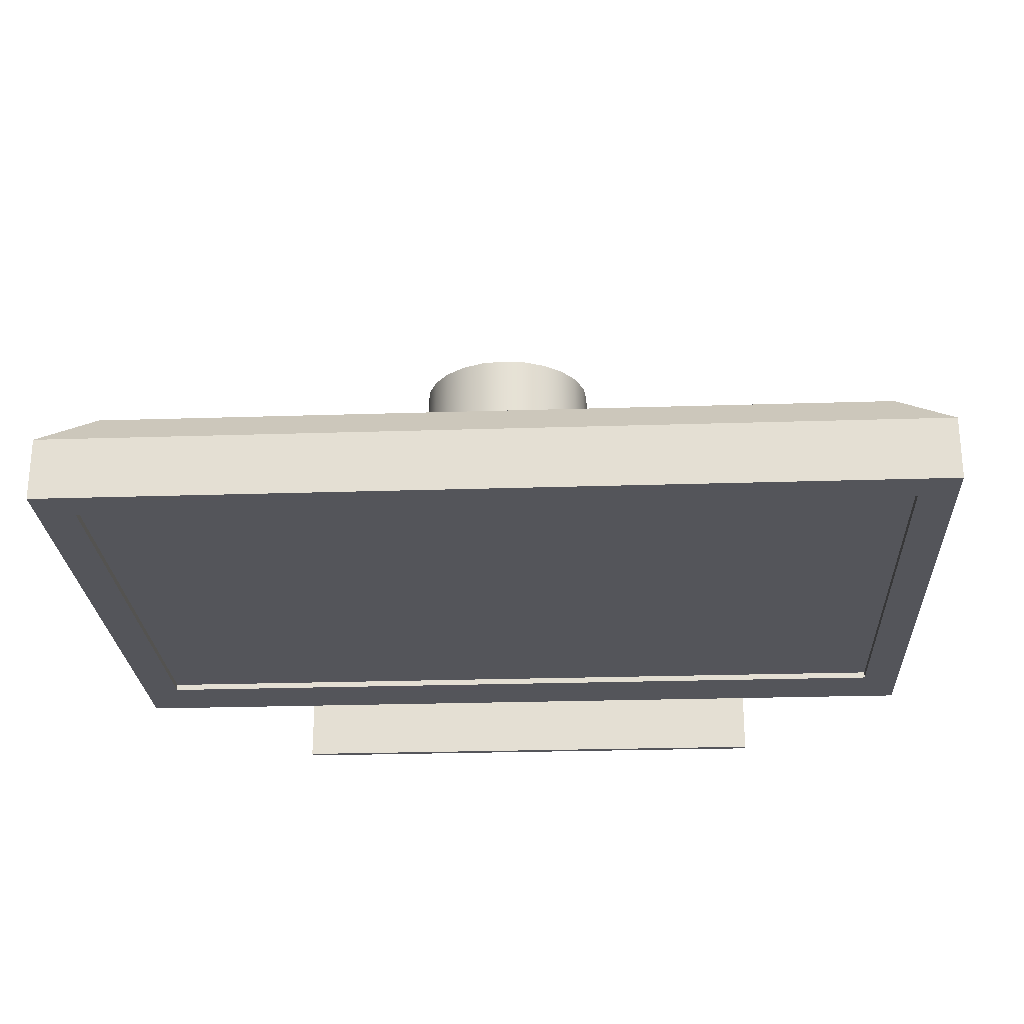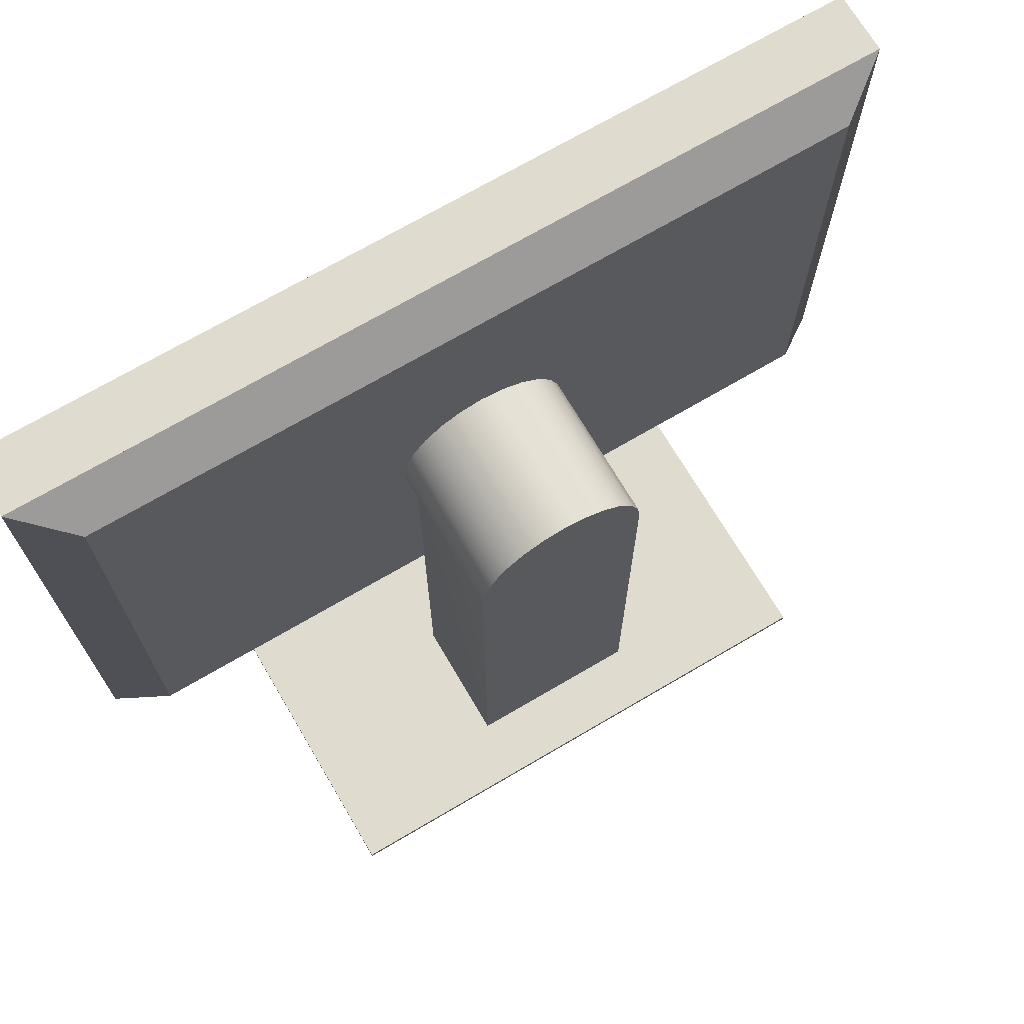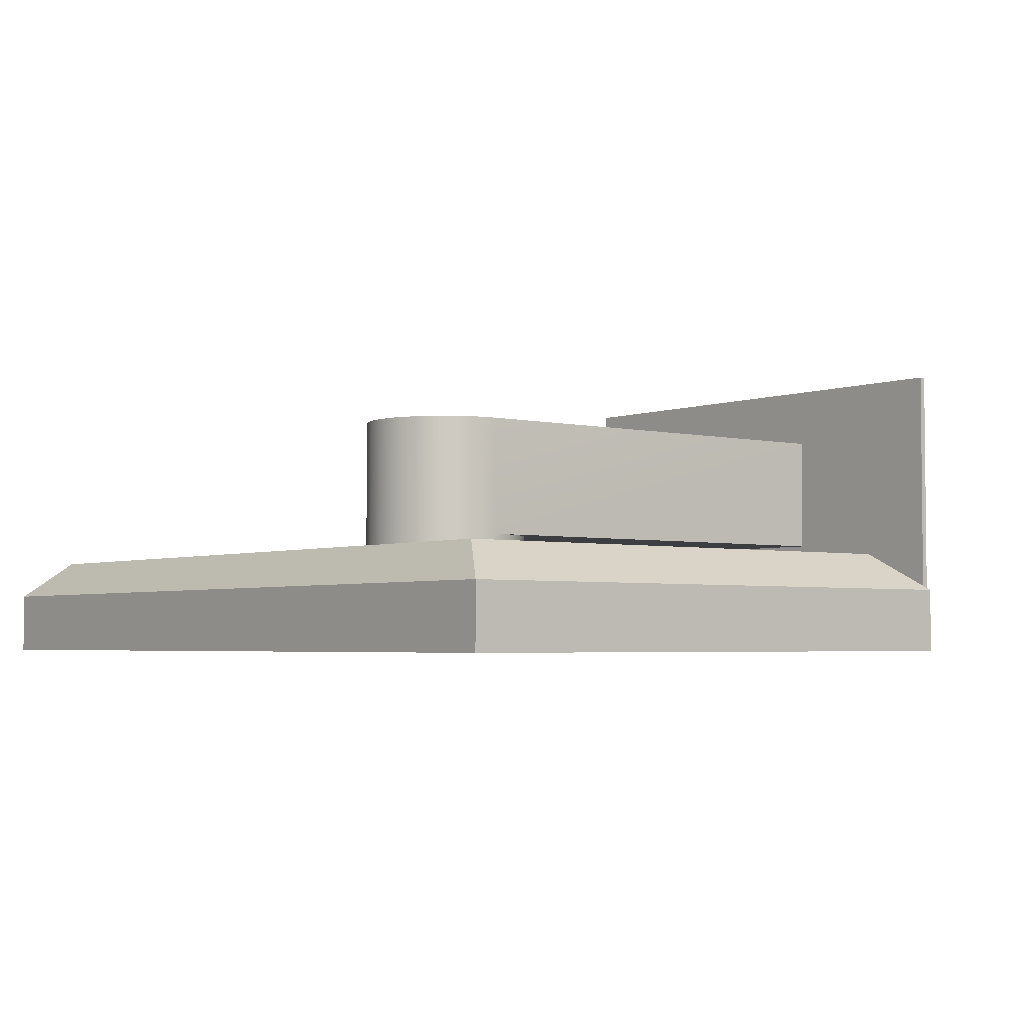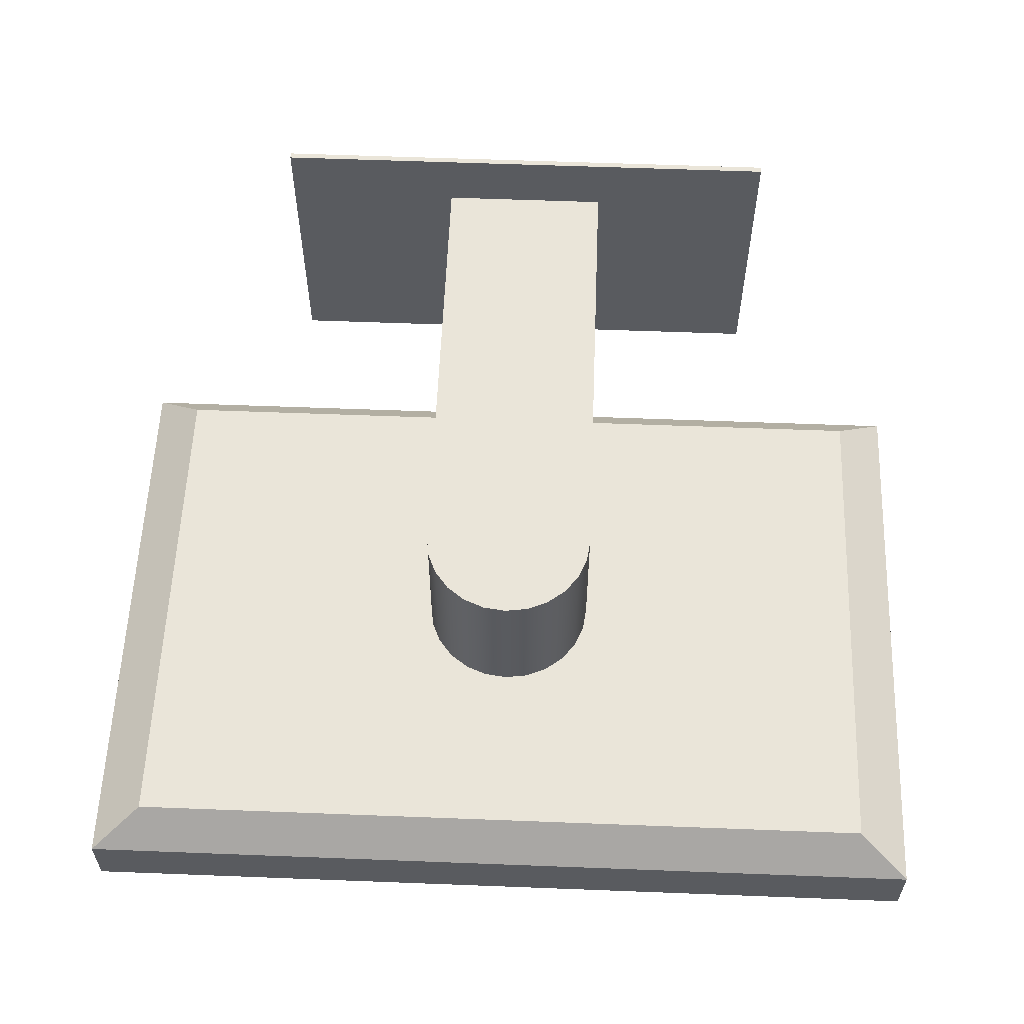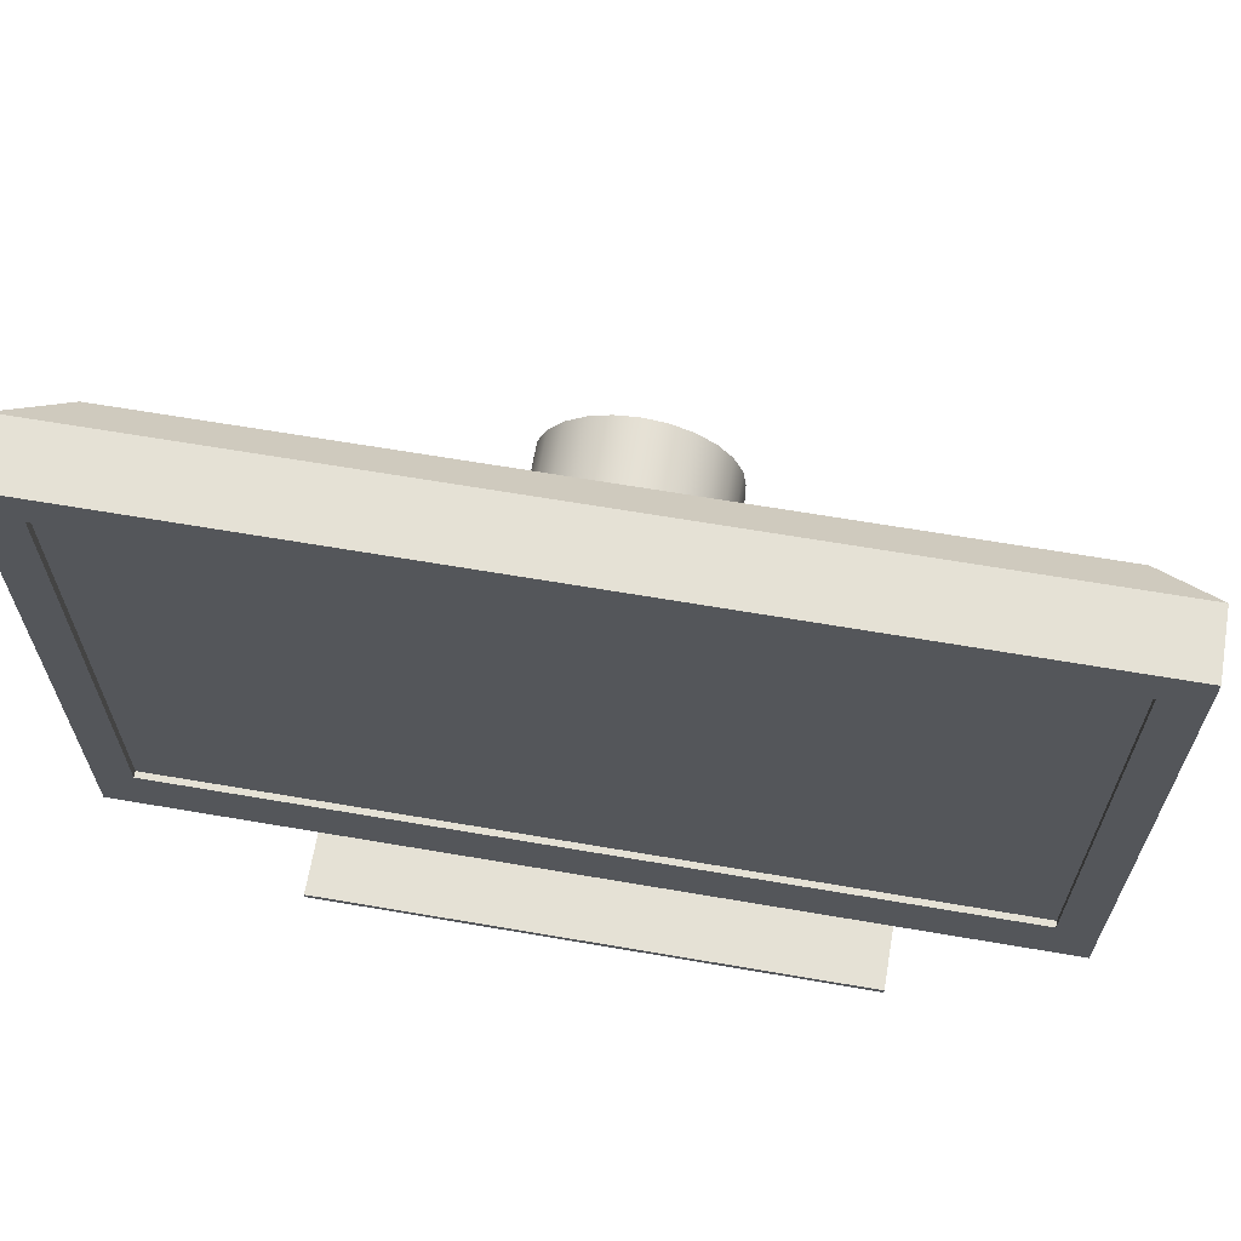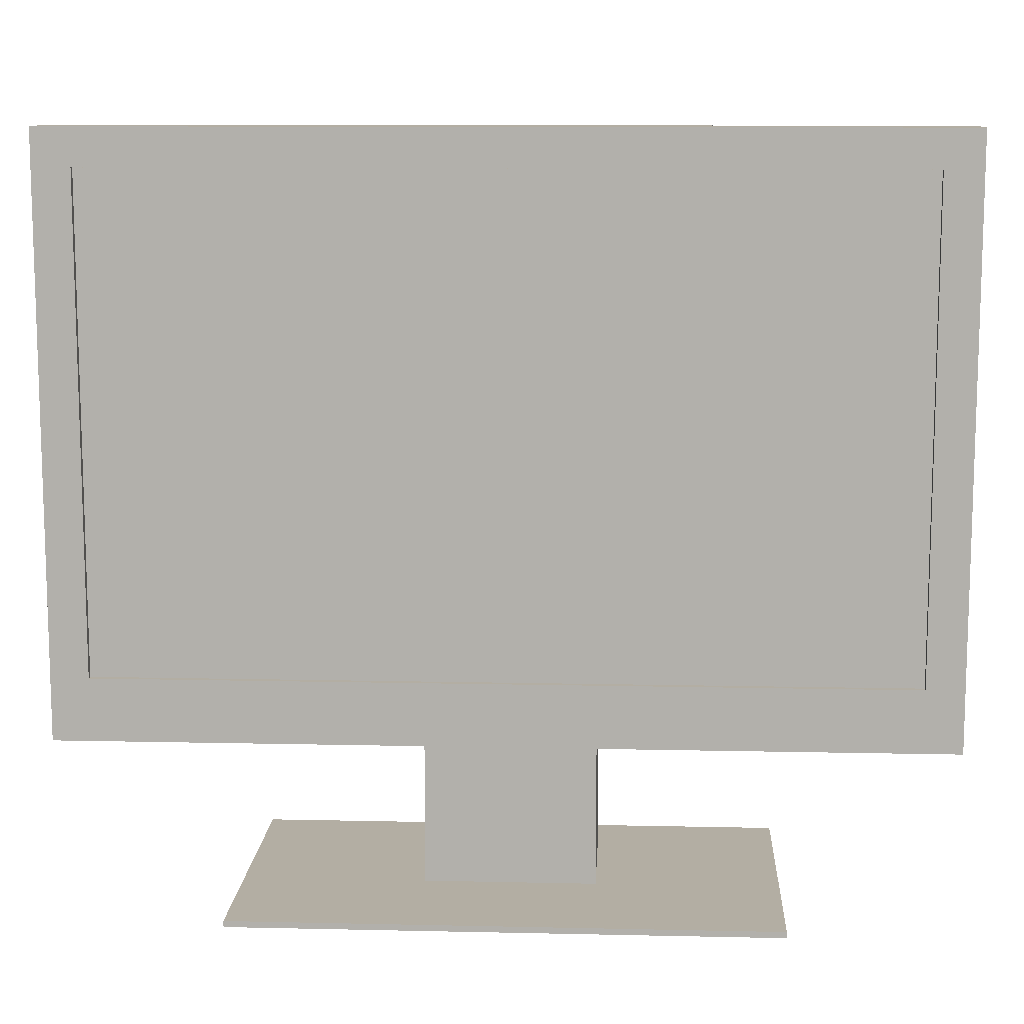
<metadata>
{"format":"obj","ext":"obj","renderer":"f3d","projection":"perspective","resolution":1024,"background":"white","views":[{"elev":-25.0,"azim":-177.0,"up":"+Z"},{"elev":70.5,"azim":-30.5,"up":"+Y"},{"elev":-3.6,"azim":-128.5,"up":"+Z"},{"elev":57.9,"azim":-177.7,"up":"+Z"},{"elev":65.1,"azim":-170.2,"up":"+Y"},{"elev":10.9,"azim":-176.9,"up":"+Y"}]}
</metadata>
<code>
v 0.3187 -0.157 -0.01764
v 0.01872 -0.01291 -0.01764
v 0 -0.01537 -0.01764
v 0.03616 -0.005682 -0.01764
v 0 -0.01537 0.003024
v -0.01872 -0.01291 -0.01764
v 0.05114 0.005811 -0.01764
v 0.01872 -0.01291 0.003024
v -0.01872 -0.01291 0.003024
v -0.03616 -0.005682 -0.01764
v 0.3187 0.2709 -0.01764
v 0.03616 -0.005682 0.003024
v 0.07232 -0.3408 0.003024
v -0.03616 -0.005682 0.003024
v -0.3187 -0.157 -0.01764
v 0.3616 0.2997 -0.04863
v 0.06263 0.02079 -0.01764
v 0.05114 0.005811 0.003024
v -0.05114 0.005811 -0.01764
v -0.3616 -0.1858 -0.04863
v -0.05114 0.005811 0.003024
v 0.3616 -0.1858 -0.04863
v -0.3616 0.2997 -0.04863
v 0.06986 0.03823 -0.01764
v 0.06263 0.02079 0.003024
v -0.06263 0.02079 -0.01764
v -0.3187 0.2709 -0.01764
v 0.3616 -0.1858 -0.1003
v -0.3616 0.2997 -0.1003
v 0.07232 0.05695 -0.01764
v 0.06986 0.03823 0.003024
v -0.06986 0.03823 -0.01764
v -0.06263 0.02079 0.003024
v 0.3616 0.2997 -0.1003
v 0 0.1293 -0.01764
v 0.06986 0.07566 -0.01764
v 0.07232 0.05695 0.003024
v -0.07232 0.05695 -0.01764
v -0.06986 0.03823 0.003024
v -0.3616 -0.1858 -0.1003
v 0.3306 -0.1342 -0.1003
v -0.01872 0.1268 -0.01764
v 0.01872 0.1268 -0.01764
v 0.3306 0.2687 -0.1003
v 0.06263 0.09311 -0.01764
v 0.06986 0.07566 0.1063
v -0.07232 0.05695 0.003024
v -0.07232 -0.3408 0.003024
v -0.3306 -0.1342 -0.1003
v -0.03616 0.1196 -0.01764
v -0.01872 0.1268 0.1063
v 0.03616 0.1196 -0.01764
v 0.01872 0.1268 0.1063
v -0.3306 0.2687 -0.1003
v 0.05114 0.1081 -0.01764
v 0.06263 0.09311 0.1063
v -0.06263 0.09311 -0.01764
v -0.06986 0.07566 -0.01764
v 0.07232 0.05695 0.1063
v -0.07232 -0.3408 0.1063
v -0.2273 -0.3408 -0.1003
v 0.3306 -0.1342 -0.09512
v -0.05114 0.1081 -0.01764
v -0.03616 0.1196 0.1063
v 0 0.1293 0.1063
v 0.03616 0.1196 0.1063
v 0.3306 0.2687 -0.09512
v 0.05114 0.1081 0.1063
v -0.06263 0.09311 0.1063
v -0.07232 0.05695 0.1063
v 0.07232 -0.3408 0.1063
v -0.06986 0.07566 0.1063
v -0.2273 -0.3408 0.158
v 0.2273 -0.3408 -0.1003
v -0.3306 0.2687 -0.09512
v -0.3306 -0.1342 -0.09512
v -0.05114 0.1081 0.1063
v -0.2273 -0.3356 -0.1003
v 0.2273 -0.3408 0.158
v 0.2273 -0.3356 -0.1003
v -0.2273 -0.3356 0.158
v 0.2273 -0.3356 0.158
g mesh1_mesh1-geometry
f 1 2 3
f 2 1 4
f 2 5 3
f 3 5 2
f 3 6 2
f 6 1 3
f 4 1 7
f 4 8 2
f 2 8 4
f 4 2 6
f 5 2 8
f 8 2 5
f 9 3 5
f 5 3 9
f 3 9 6
f 6 9 3
f 10 1 6
f 7 1 11
f 7 12 4
f 4 12 7
f 7 4 10
f 8 4 12
f 12 4 8
f 10 4 6
f 8 13 5
f 13 9 5
f 14 6 9
f 9 6 14
f 10 15 1
f 6 14 10
f 10 14 6
f 1 16 11
f 7 11 17
f 12 7 18
f 18 7 12
f 19 7 10
f 12 13 8
f 13 14 9
f 19 15 10
f 20 1 15
f 21 10 14
f 14 10 21
f 16 1 22
f 23 11 16
f 17 11 24
f 25 7 17
f 17 7 25
f 17 7 26
f 7 25 18
f 18 25 7
f 18 13 12
f 26 7 19
f 10 21 19
f 19 21 10
f 13 21 14
f 15 19 27
f 1 20 22
f 15 23 20
f 28 16 22
f 11 23 27
f 16 29 23
f 24 11 30
f 31 17 24
f 24 17 31
f 24 17 32
f 17 31 25
f 25 31 17
f 32 17 26
f 25 13 18
f 27 19 26
f 21 26 19
f 19 26 21
f 13 33 21
f 23 15 27
f 20 28 22
f 29 20 23
f 16 28 34
f 27 35 11
f 29 16 34
f 30 11 36
f 37 24 30
f 30 24 37
f 30 24 38
f 24 37 31
f 31 37 24
f 38 24 32
f 31 13 25
f 27 26 32
f 33 32 26
f 26 32 33
f 26 21 33
f 33 21 26
f 13 39 33
f 28 20 40
f 20 29 40
f 28 41 34
f 27 42 35
f 43 11 35
f 34 44 29
f 36 11 45
f 46 30 36
f 36 30 46
f 36 30 38
f 30 46 37
f 37 46 30
f 13 31 37
f 27 32 38
f 32 47 38
f 38 47 32
f 32 33 39
f 39 33 32
f 48 39 13
f 40 49 28
f 49 40 29
f 41 28 49
f 34 41 44
f 27 50 42
f 51 35 42
f 42 35 51
f 35 43 42
f 52 11 43
f 35 53 43
f 43 53 35
f 54 29 44
f 45 11 55
f 56 36 45
f 45 36 56
f 45 36 57
f 36 56 46
f 46 56 36
f 58 36 38
f 37 46 59
f 59 46 37
f 59 13 37
f 37 13 59
f 27 38 58
f 47 32 39
f 39 32 47
f 47 58 38
f 38 58 47
f 39 48 47
f 13 60 48
f 61 13 48
f 49 29 54
f 49 62 41
f 62 44 41
f 27 63 50
f 64 42 50
f 50 42 64
f 42 43 50
f 35 51 65
f 65 51 35
f 42 64 51
f 51 64 42
f 55 11 52
f 43 66 52
f 52 66 43
f 43 52 50
f 53 35 65
f 65 35 53
f 66 43 53
f 53 43 66
f 67 54 44
f 68 45 55
f 55 45 68
f 55 45 63
f 45 68 56
f 56 68 45
f 57 36 58
f 63 45 57
f 69 46 56
f 70 59 46
f 13 59 71
f 71 59 13
f 27 58 57
f 58 47 72
f 72 47 58
f 60 47 48
f 48 47 60
f 60 13 71
f 60 73 48
f 74 13 61
f 48 73 61
f 75 49 54
f 62 49 76
f 44 62 67
f 27 57 63
f 77 50 63
f 63 50 77
f 50 52 63
f 50 77 64
f 64 77 50
f 51 53 65
f 64 53 51
f 52 68 55
f 55 68 52
f 52 55 63
f 68 52 66
f 66 52 68
f 64 66 53
f 54 67 75
f 77 56 68
f 58 69 57
f 57 69 58
f 69 63 57
f 57 63 69
f 72 46 69
f 69 56 77
f 60 59 70
f 70 46 72
f 59 60 71
f 13 74 71
f 72 47 70
f 70 47 72
f 69 58 72
f 72 58 69
f 47 60 70
f 70 60 47
f 71 73 60
f 78 74 61
f 73 78 61
f 49 75 76
f 63 69 77
f 77 69 63
f 77 66 64
f 77 68 66
f 79 71 74
f 71 79 73
f 74 78 80
f 78 73 81
f 74 82 79
f 82 73 79
f 78 82 80
f 82 74 80
f 73 82 81
f 82 78 81
g mesh1_mesh1-geometry
f 3 2 1
f 4 1 2
f 2 6 3
f 3 1 6
f 7 1 4
f 6 2 4
f 6 1 10
f 11 1 7
f 10 4 7
f 6 4 10
f 5 13 8
f 5 9 13
f 1 15 10
f 11 16 1
f 17 11 7
f 10 7 19
f 8 13 12
f 9 14 13
f 10 15 19
f 15 1 20
f 22 1 16
f 16 11 23
f 24 11 17
f 26 7 17
f 12 13 18
f 19 7 26
f 14 21 13
f 27 19 15
f 22 20 1
f 20 23 15
f 22 16 28
f 16 20 22
f 22 20 16
f 27 23 11
f 23 29 16
f 20 16 23
f 23 16 20
f 30 11 24
f 32 17 24
f 26 17 32
f 18 13 25
f 26 19 27
f 21 33 13
f 27 15 23
f 22 28 20
f 23 20 29
f 34 28 16
f 11 35 27
f 34 16 29
f 36 11 30
f 38 24 30
f 32 24 38
f 25 13 31
f 32 26 27
f 33 39 13
f 40 20 28
f 40 29 20
f 34 41 28
f 35 42 27
f 35 11 43
f 29 44 34
f 45 11 36
f 38 30 36
f 37 31 13
f 38 32 27
f 13 39 48
f 28 49 40
f 29 40 49
f 49 28 41
f 44 41 34
f 42 50 27
f 42 43 35
f 43 11 52
f 44 29 54
f 55 11 45
f 57 36 45
f 38 36 58
f 58 38 27
f 47 48 39
f 48 60 13
f 48 13 61
f 54 29 49
f 41 62 49
f 41 44 62
f 50 63 27
f 50 43 42
f 52 11 55
f 50 52 43
f 44 54 67
f 63 45 55
f 58 36 57
f 57 45 63
f 56 46 69
f 46 59 70
f 57 58 27
f 71 13 60
f 48 73 60
f 61 13 74
f 61 73 48
f 54 49 75
f 76 49 62
f 67 62 44
f 63 57 27
f 63 52 50
f 65 53 51
f 51 53 64
f 63 55 52
f 53 66 64
f 75 67 54
f 68 56 77
f 69 46 72
f 77 56 69
f 70 59 60
f 72 46 70
f 71 60 59
f 71 74 13
f 60 73 71
f 61 74 78
f 61 78 73
f 76 75 49
f 64 66 77
f 66 68 77
f 74 71 79
f 73 79 71
f 80 78 74
f 81 73 78
f 79 82 74
f 79 73 82
f 80 82 78
f 80 74 82
f 81 82 73
f 81 78 82
g mesh1_mesh1-geometry
f 75 62 76
f 76 62 75
f 62 75 67
f 67 75 62

</code>
